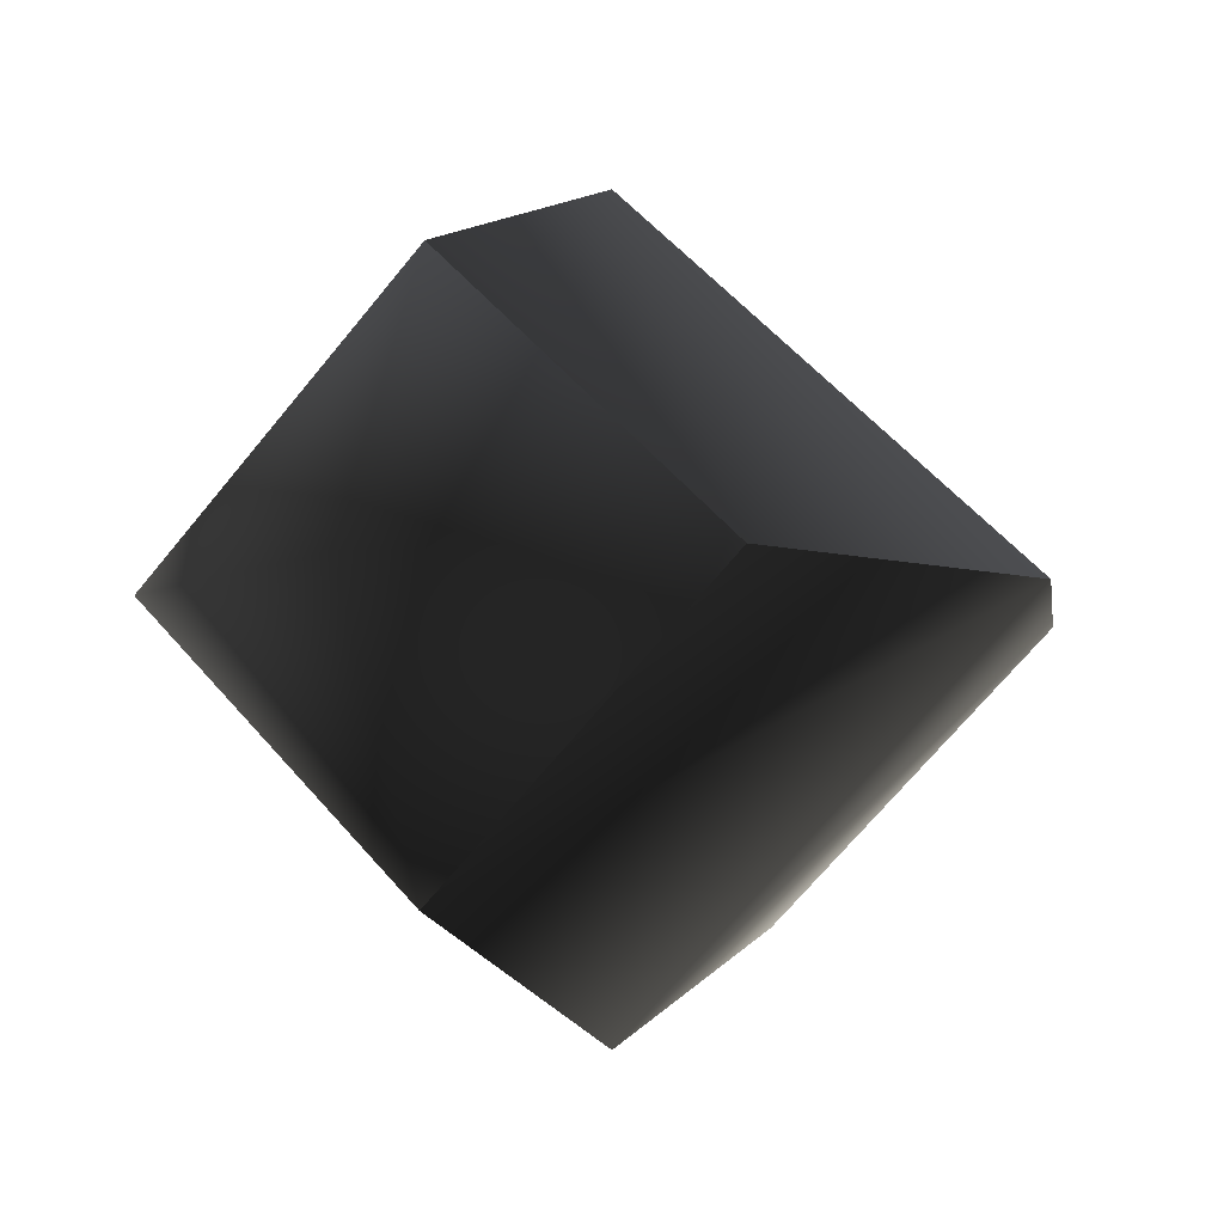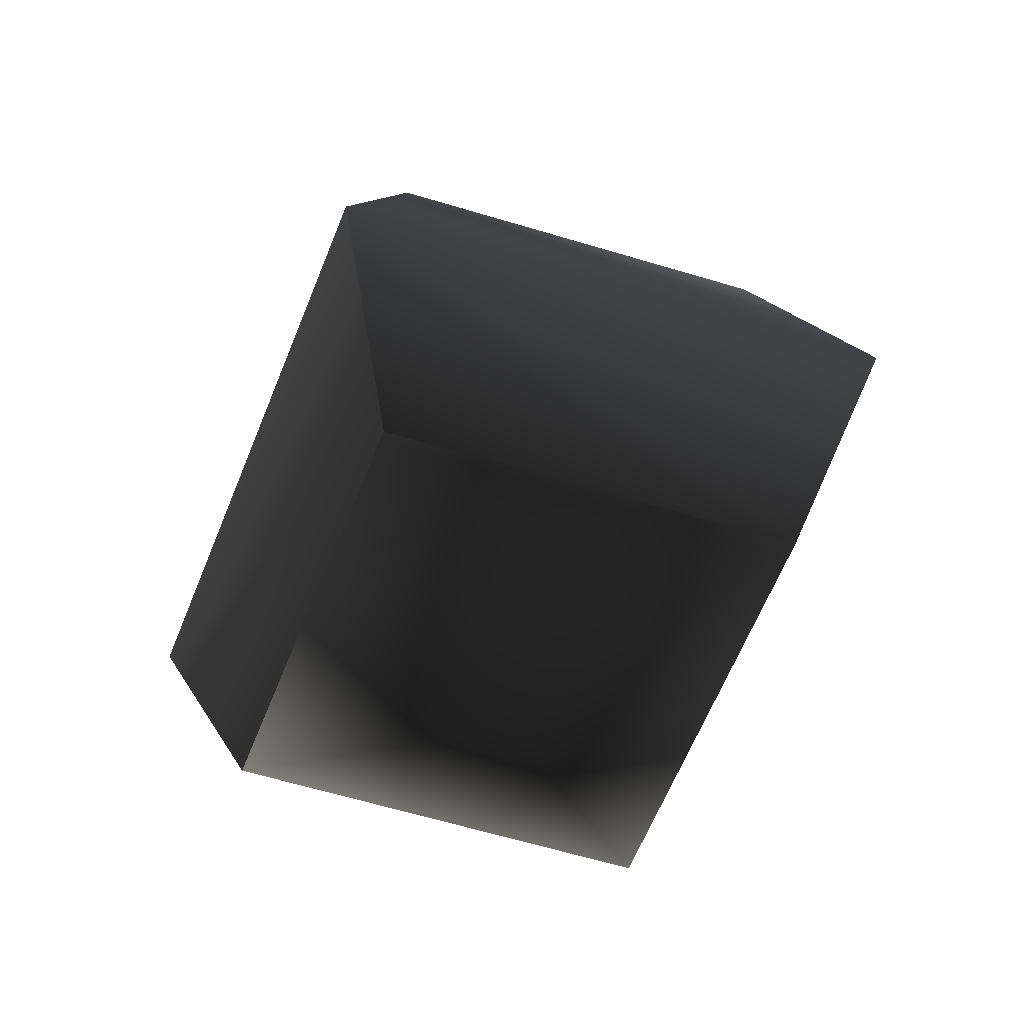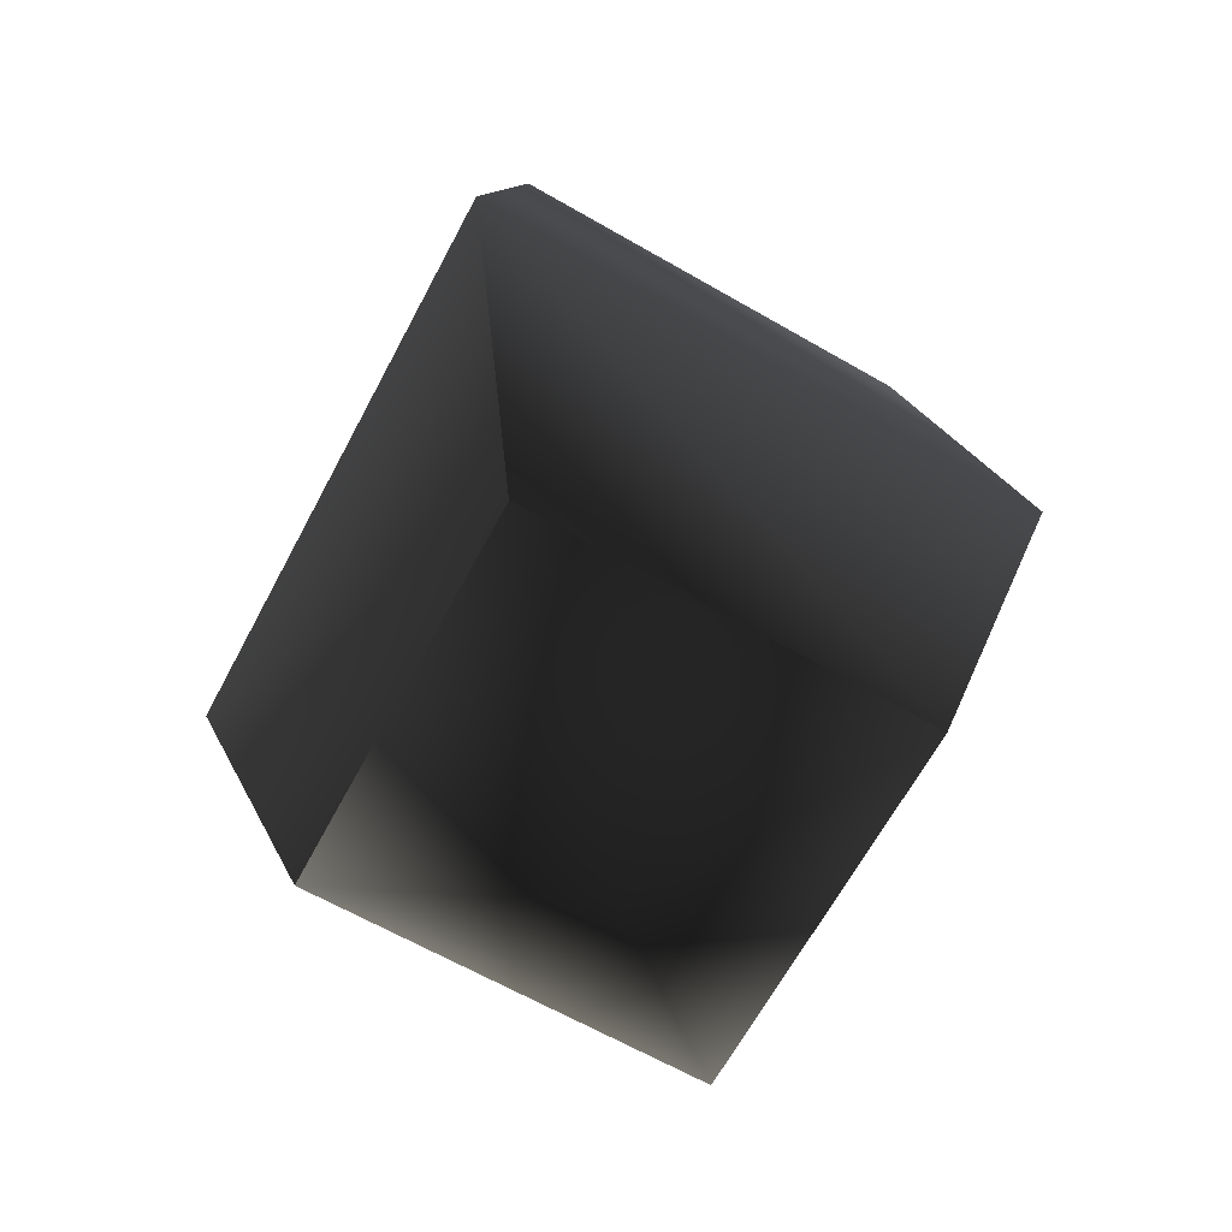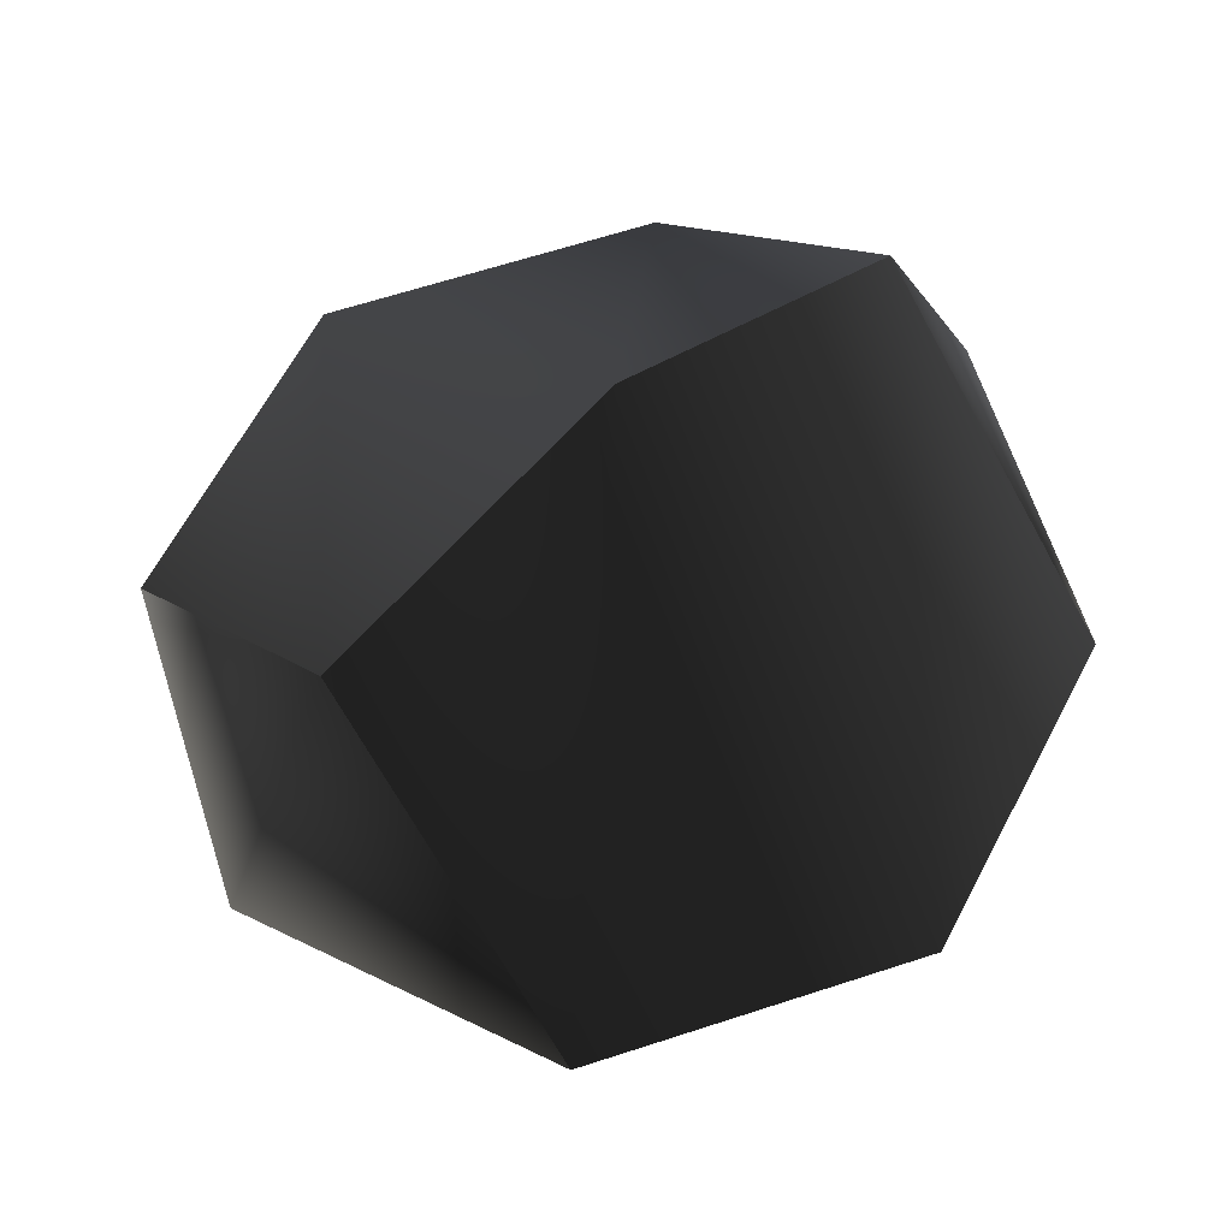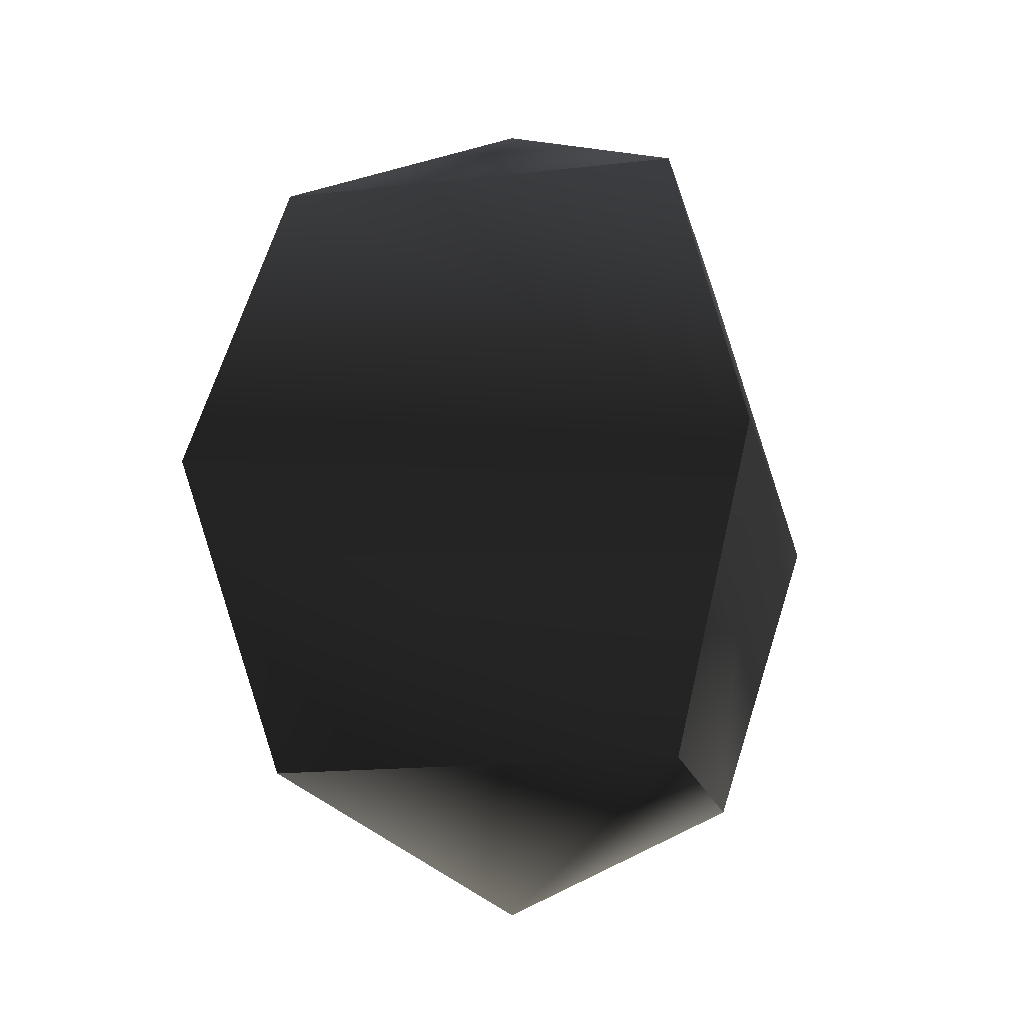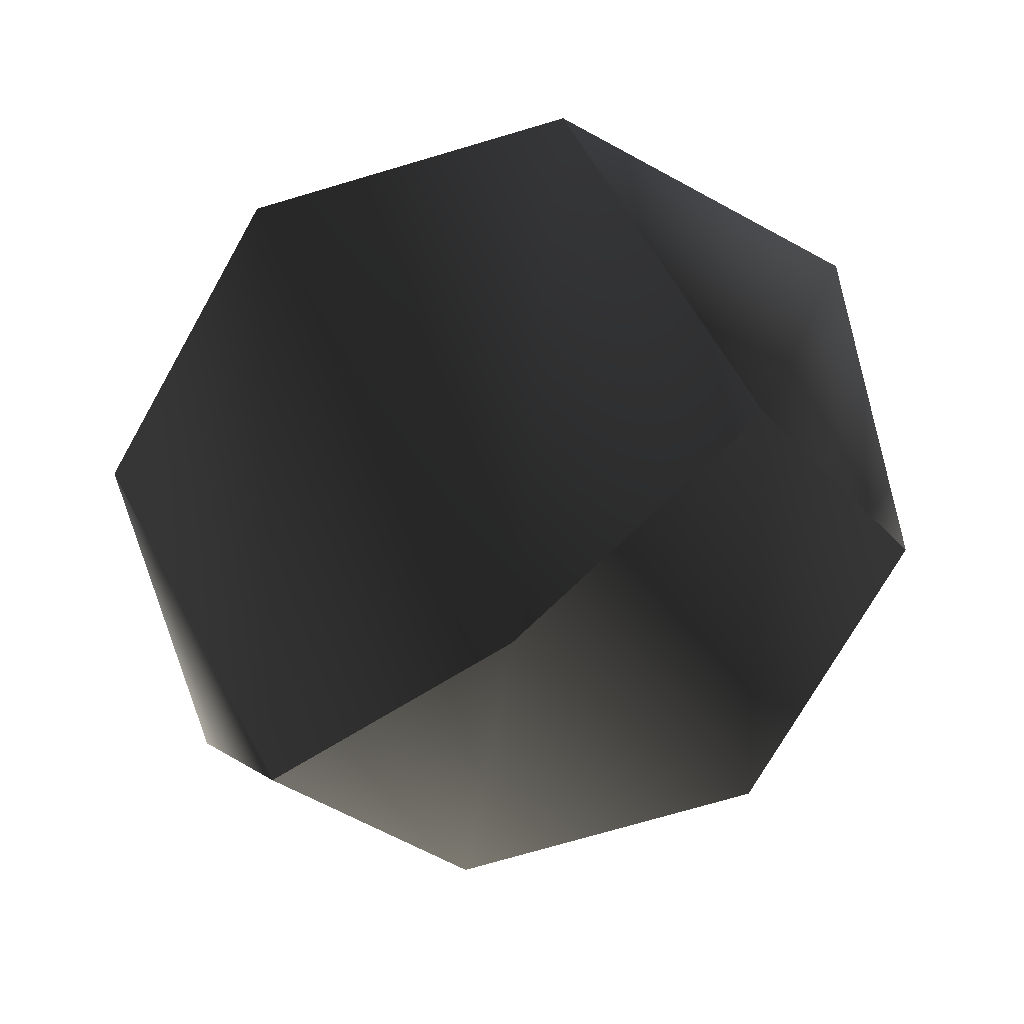
<metadata>
{"format":"obj","ext":"obj","renderer":"f3d","projection":"perspective","resolution":1024,"background":"white","views":[{"elev":-7.3,"azim":-149.6,"up":"+Z"},{"elev":-61.8,"azim":25.6,"up":"+Y"},{"elev":-58.9,"azim":-74.1,"up":"+Y"},{"elev":62.2,"azim":49.4,"up":"+Z"},{"elev":-14.2,"azim":57.9,"up":"+Y"},{"elev":-71.8,"azim":128.6,"up":"+Z"}]}
</metadata>
<code>
v  0.234 -3.479 -3.68
v  3.927 -3.479 -0.2725
v  0.234 -5.042 -0.2725
v  5.456 0.295 -0.2725
v  0.234 0.295 -5.091
v  3.927 4.069 -0.2725
v  0.234 0.295 4.546
v  0.234 4.069 3.135
v  0.234 4.069 -3.68
v  0.234 5.632 -0.2725
v  0.234 -3.479 3.135
v  -4.988 0.295 -0.2725
v  -3.459 4.069 -0.2725
v  -3.459 -3.479 -0.2725
g frm-sphere7
f 1 2 3
f 2 1 4
f 1 5 4
f 4 5 6
f 2 4 7
f 4 6 8
f 7 4 8
f 5 9 6
f 6 9 10
f 11 7 12
f 7 8 13
f 12 7 13
f 11 2 7
f 2 11 3
f 14 12 5
f 12 13 9
f 5 12 9
f 14 11 12
f 11 14 3
f 1 14 5
f 14 1 3
f 9 13 10
f 13 8 10
f 8 6 10

</code>
